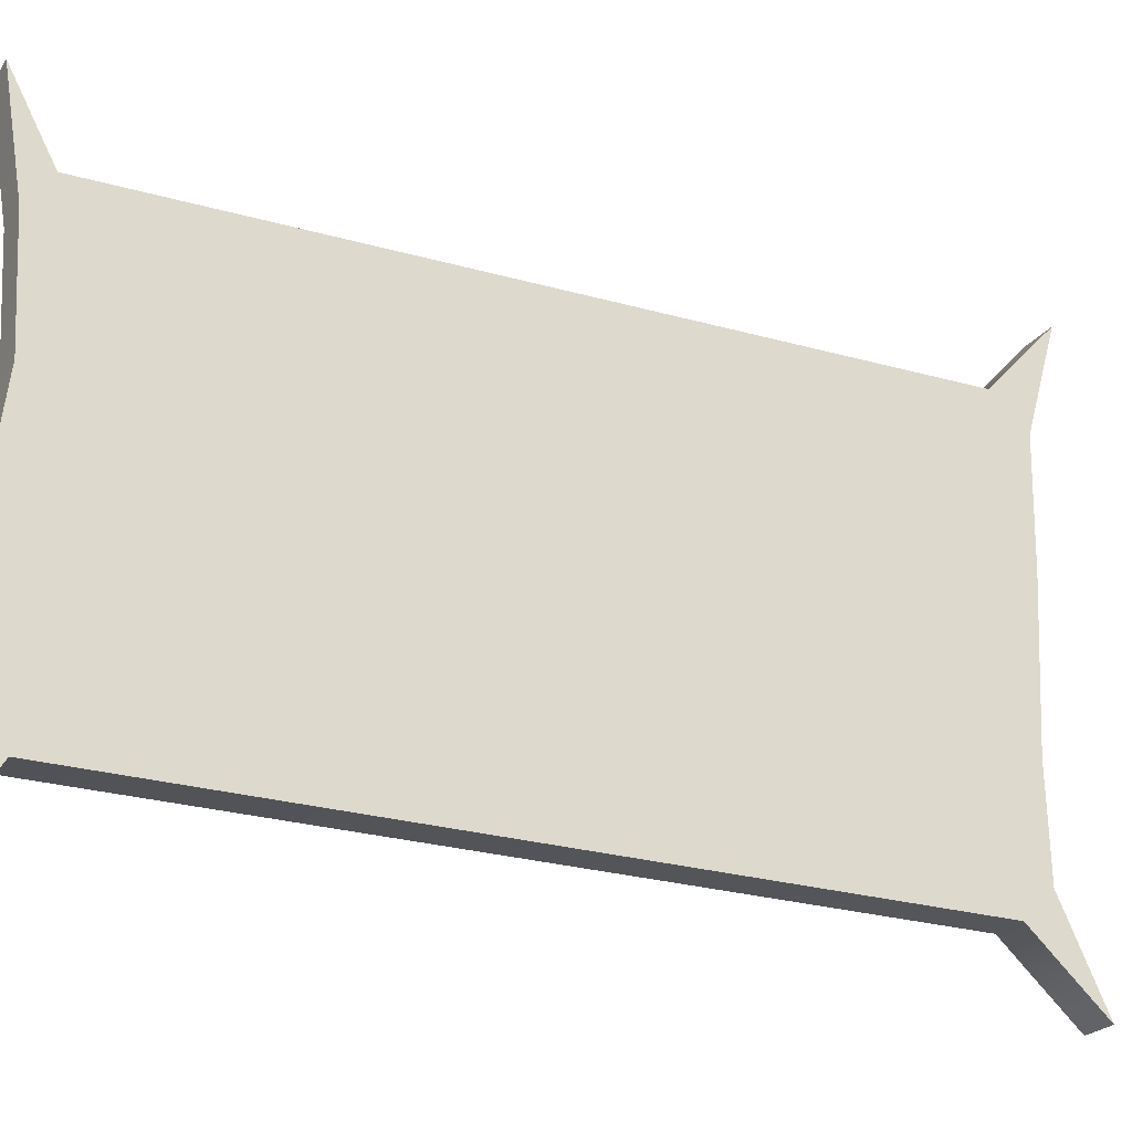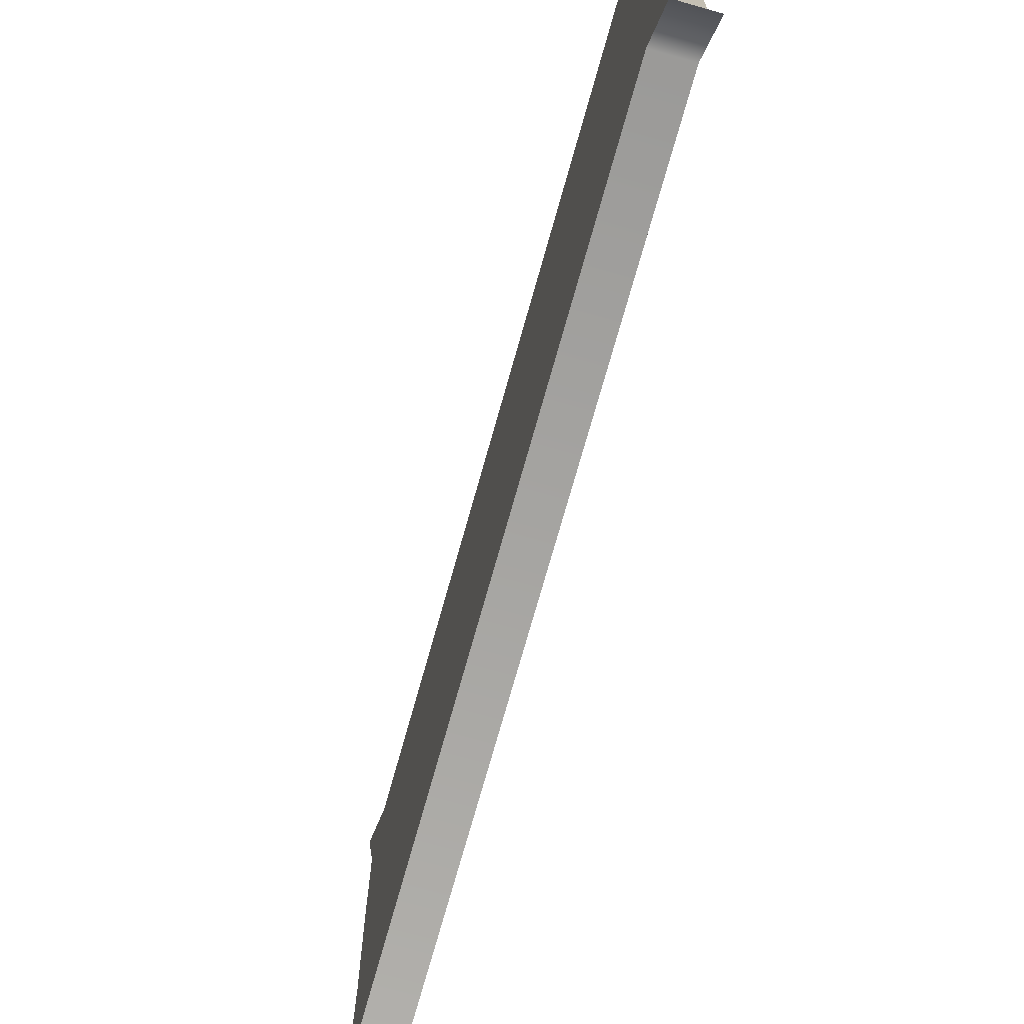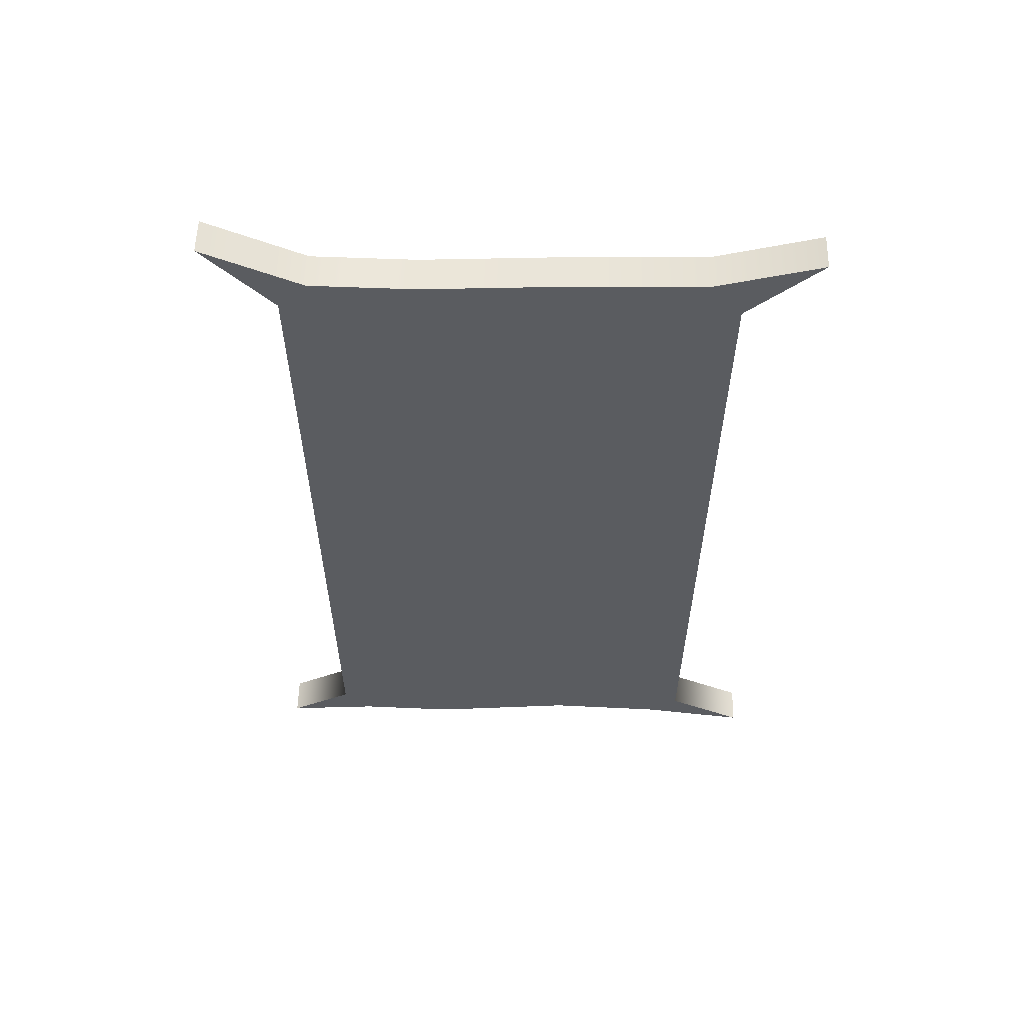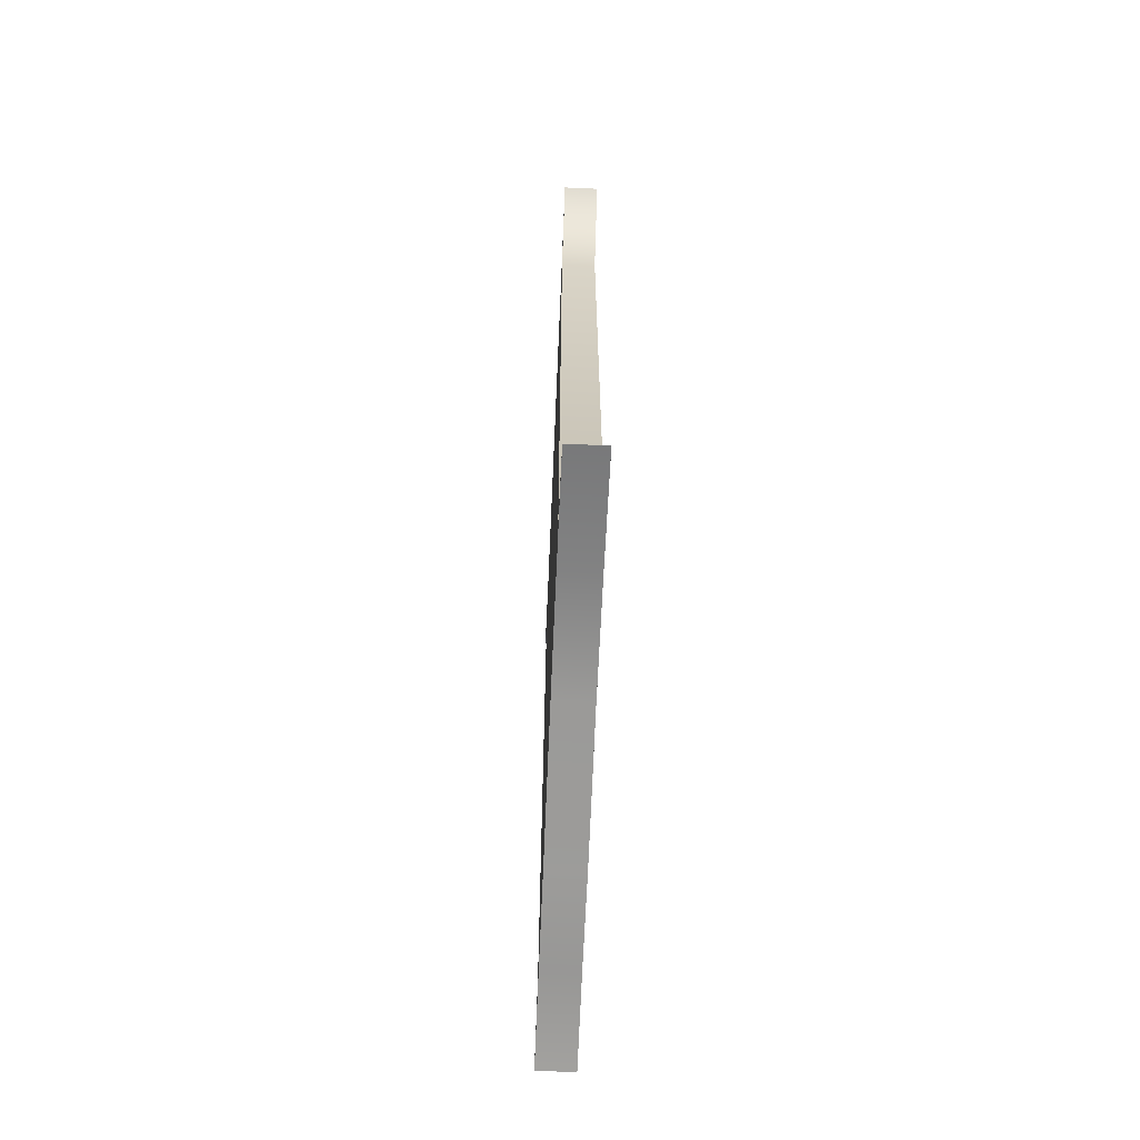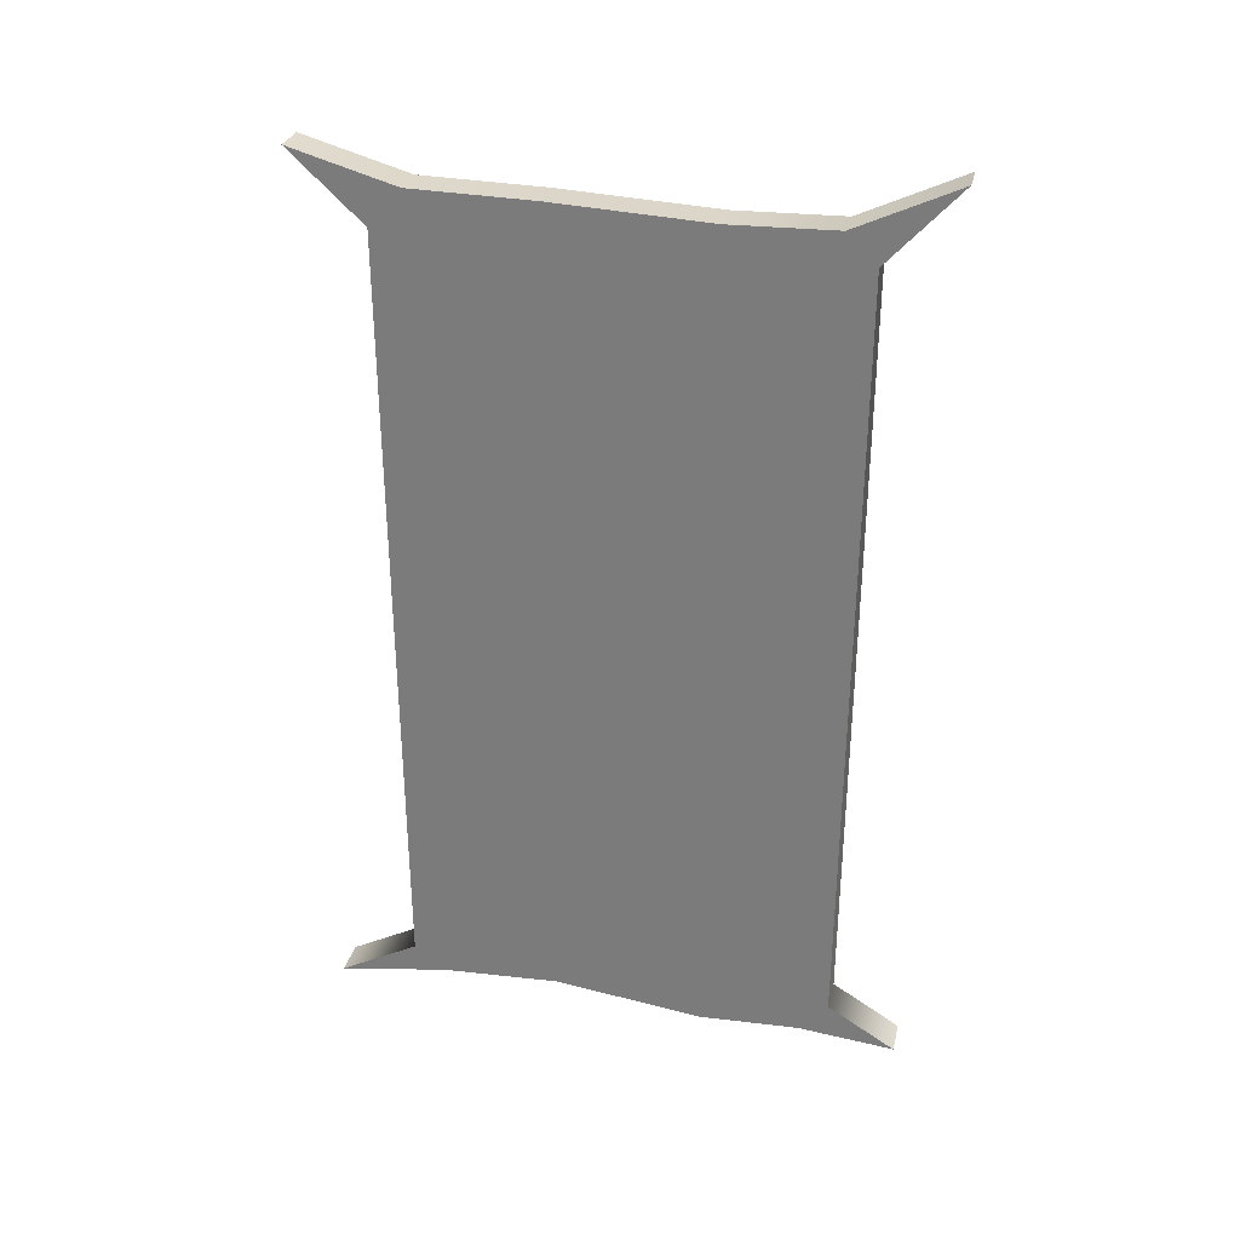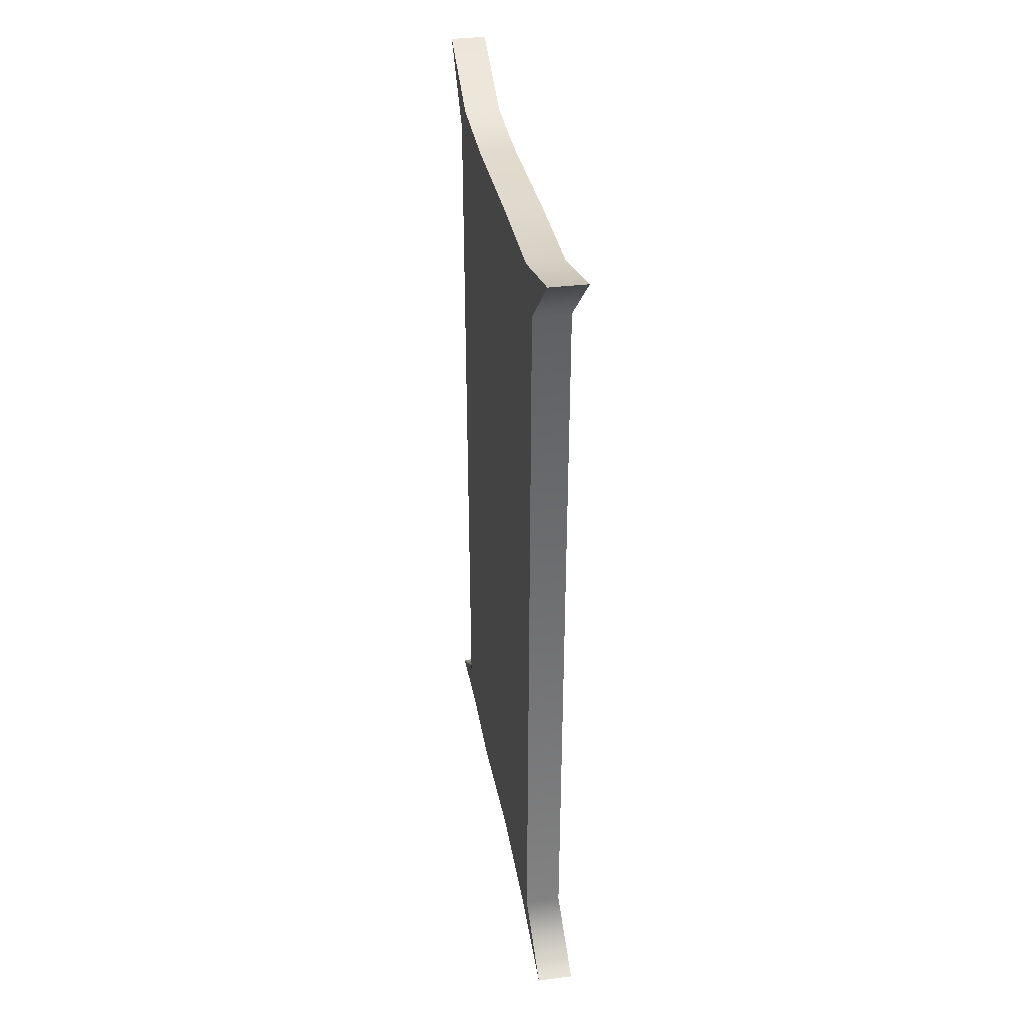
<metadata>
{"format":"obj","ext":"obj","renderer":"f3d","projection":"perspective","resolution":1024,"background":"white","views":[{"elev":-23.6,"azim":63.7,"up":"+Z"},{"elev":-73.5,"azim":-15.7,"up":"+Z"},{"elev":55.7,"azim":-88.7,"up":"+Y"},{"elev":-66.9,"azim":-2.5,"up":"+Y"},{"elev":29.1,"azim":103.2,"up":"+Y"},{"elev":34.8,"azim":-9.6,"up":"+Y"}]}
</metadata>
<code>
g pCube6
v -0.1866 -4.343 2.957
v 0.1866 -4.343 2.957
v -0.1866 4.508 2.955
v 0.1866 4.508 2.955
v -0.1866 4.581 -2.918
v 0.1866 4.581 -2.918
v -0.1866 -4.325 -2.829
v 0.1866 -4.325 -2.829
v -0.1866 -4.279 -0.8605
v 0.1866 -4.279 -0.8605
v 0.1866 4.099 -0.8891
v -0.1866 4.099 -0.8891
v -0.1866 4.179 0.6669
v 0.1866 4.179 0.6669
v 0.1866 -4.099 0.6454
v -0.1866 -4.099 0.6454
v -0.1866 -3.914 2.154
v 0.1866 -3.914 2.154
v 0.1866 -3.837 0.6461
v 0.1866 -4.014 -0.8614
v 0.1866 -3.914 -2.154
v -0.1866 -3.914 -2.154
v -0.1866 -4.014 -0.8614
v -0.1866 -3.837 0.6461
v -0.1866 4.204 1.895
v 0.1866 4.204 1.895
v 0.1866 -3.897 1.836
v 0.1866 -4.162 1.834
v -0.1866 -4.162 1.834
v -0.1866 -3.897 1.836
v -0.1866 -4.235 -1.863
v 0.1866 -4.235 -1.863
v 0.1866 -3.97 -1.865
v 0.1866 4.123 -1.925
v -0.1866 4.123 -1.925
v -0.1866 -3.97 -1.865
v -0.1866 3.825 -2.22
v 0.1866 3.825 -2.22
v 0.1866 3.77 -1.922
v 0.1866 3.744 -0.8879
v 0.1866 3.829 0.6659
v 0.1866 3.85 1.892
v 0.1866 3.825 2.22
v -0.1866 3.825 2.22
v -0.1866 3.85 1.892
v -0.1866 3.829 0.6659
v -0.1866 3.744 -0.8879
v -0.1866 3.77 -1.922
f 17 18 43 44
f 1 2 18 17
f 44 43 4 3
f 11 12 13 14
f 12 11 34 35
f 14 13 25 26
f 3 4 26 25
f 35 34 6 5
f 37 38 21 22
f 22 21 8 7
f 5 6 38 37
f 16 9 10 15
f 10 9 31 32
f 16 15 28 29
f 29 28 2 1
f 7 8 32 31
f 19 20 40 41
f 39 40 20 33
f 27 19 41 42
f 28 15 19 27
f 15 10 20 19
f 20 10 32 33
f 18 27 42 43
f 2 28 27 18
f 21 33 32 8
f 38 39 33 21
f 34 39 38 6
f 34 11 40 39
f 40 11 14 41
f 41 14 26 42
f 43 42 26 4
f 46 47 23 24
f 36 23 47 48
f 45 46 24 30
f 9 23 36 31
f 23 9 16 24
f 24 16 29 30
f 17 30 29 1
f 44 45 30 17
f 22 36 48 37
f 7 31 36 22
f 25 45 44 3
f 25 13 46 45
f 13 12 47 46
f 47 12 35 48
f 37 48 35 5

</code>
